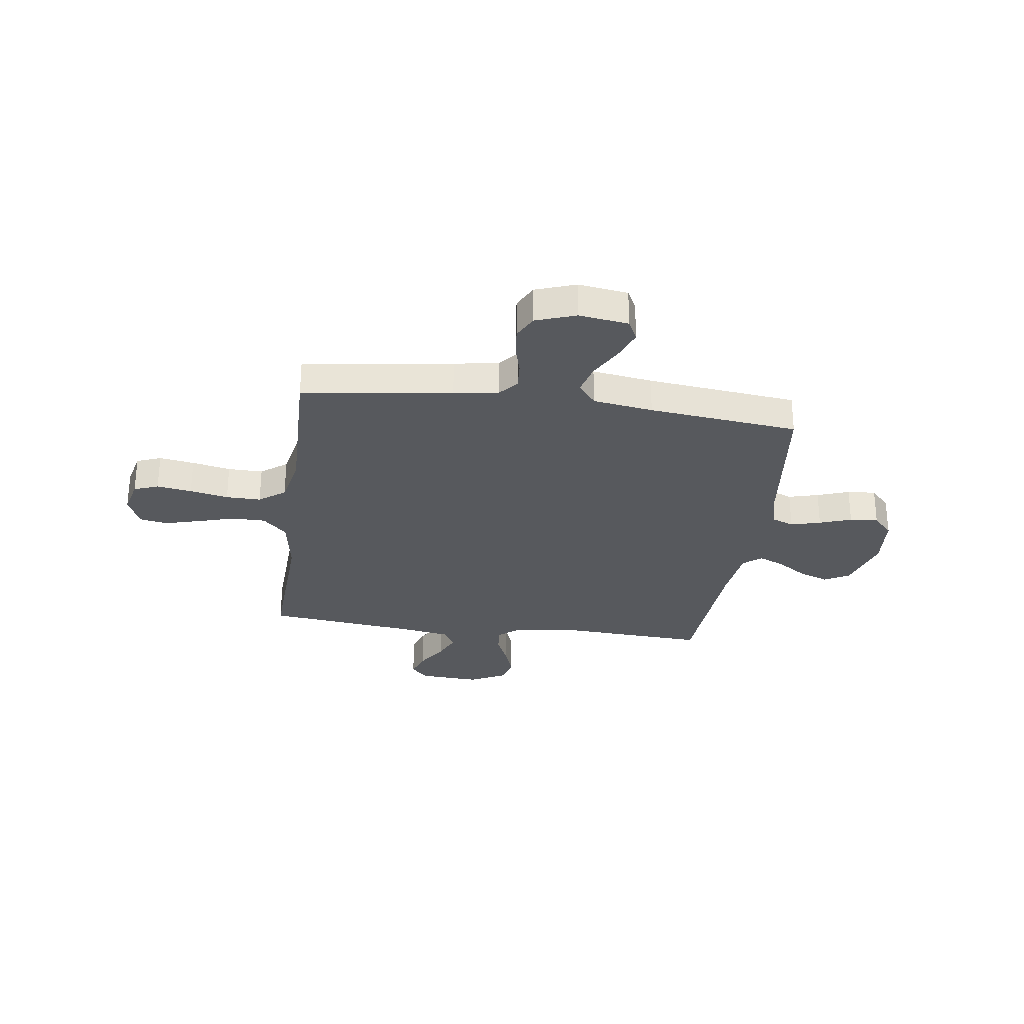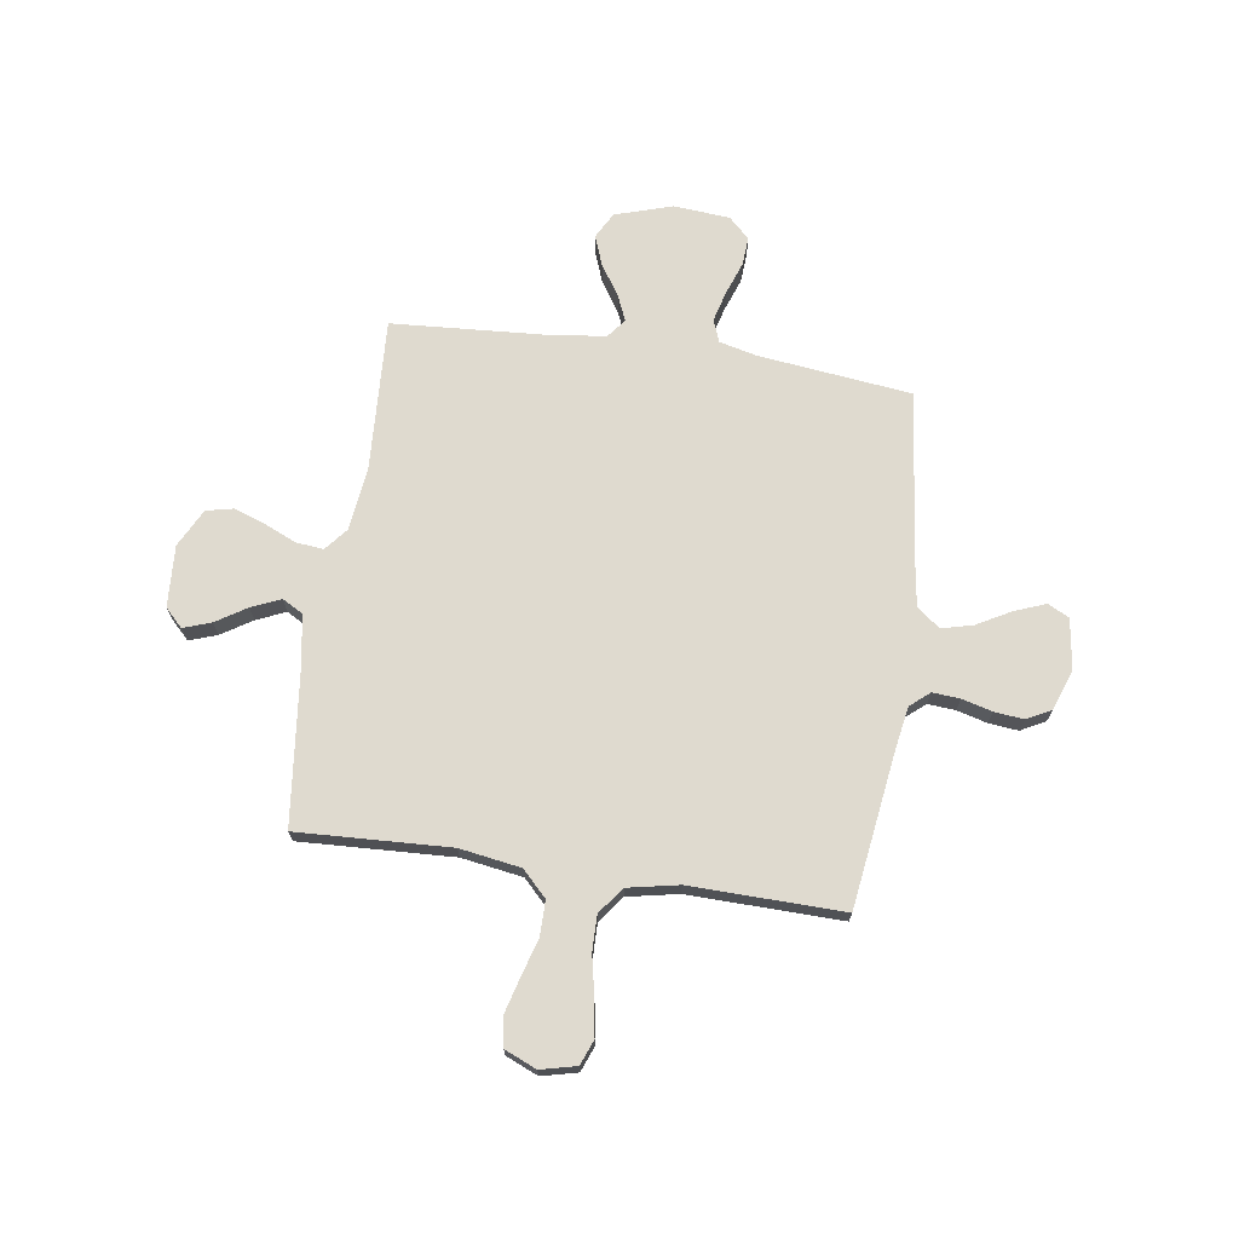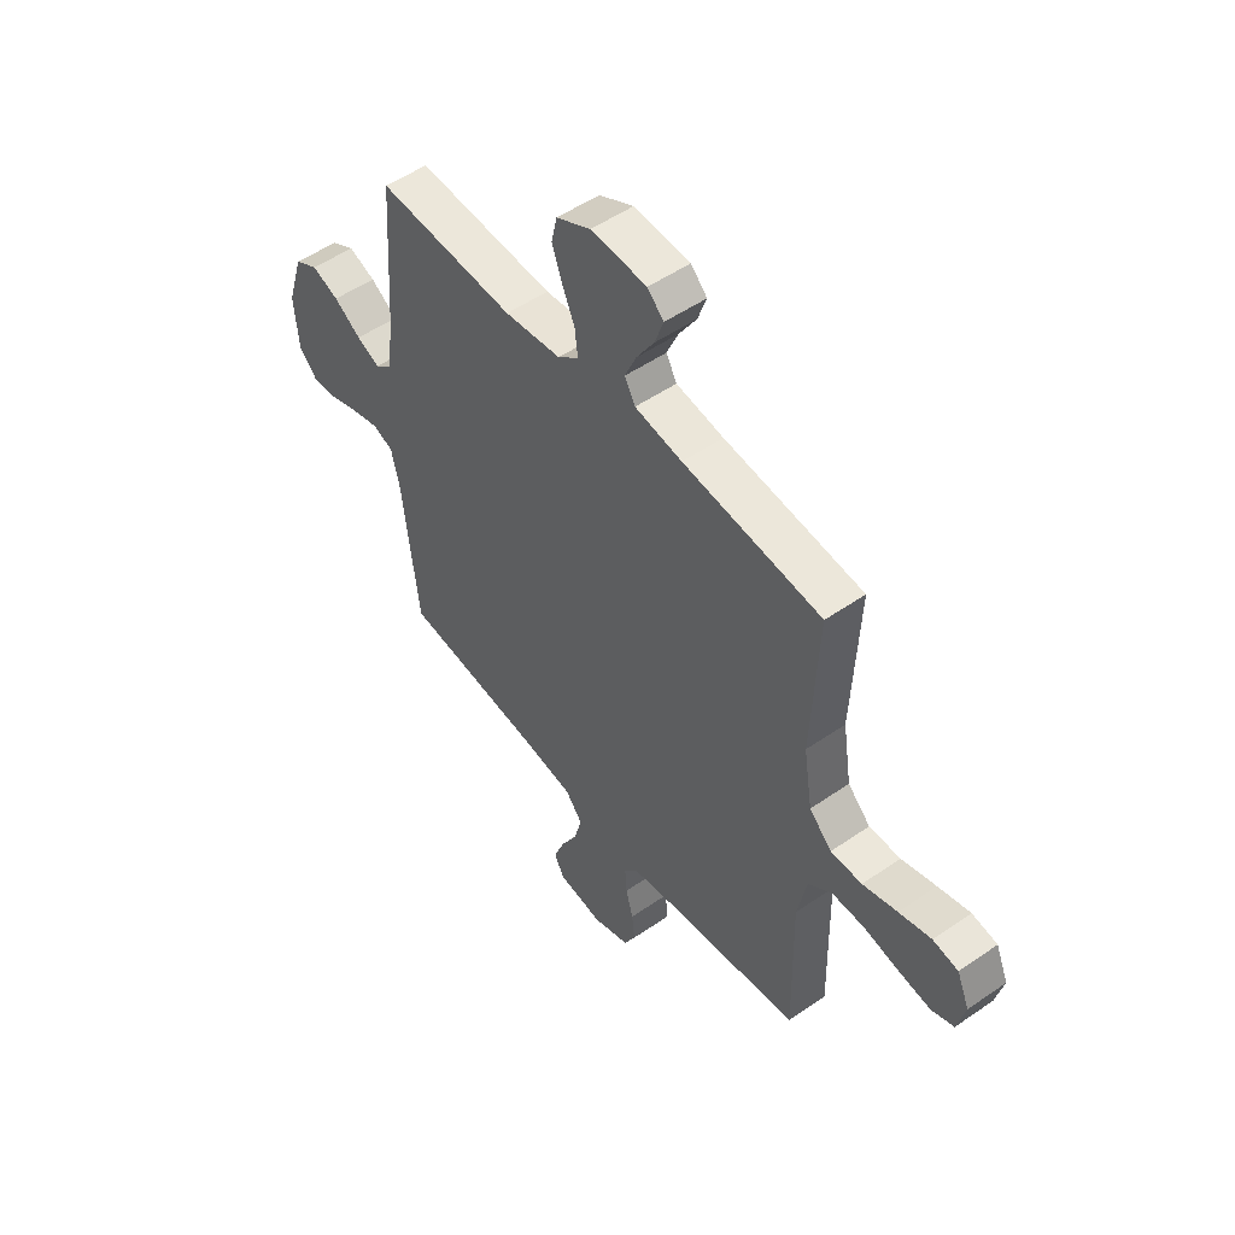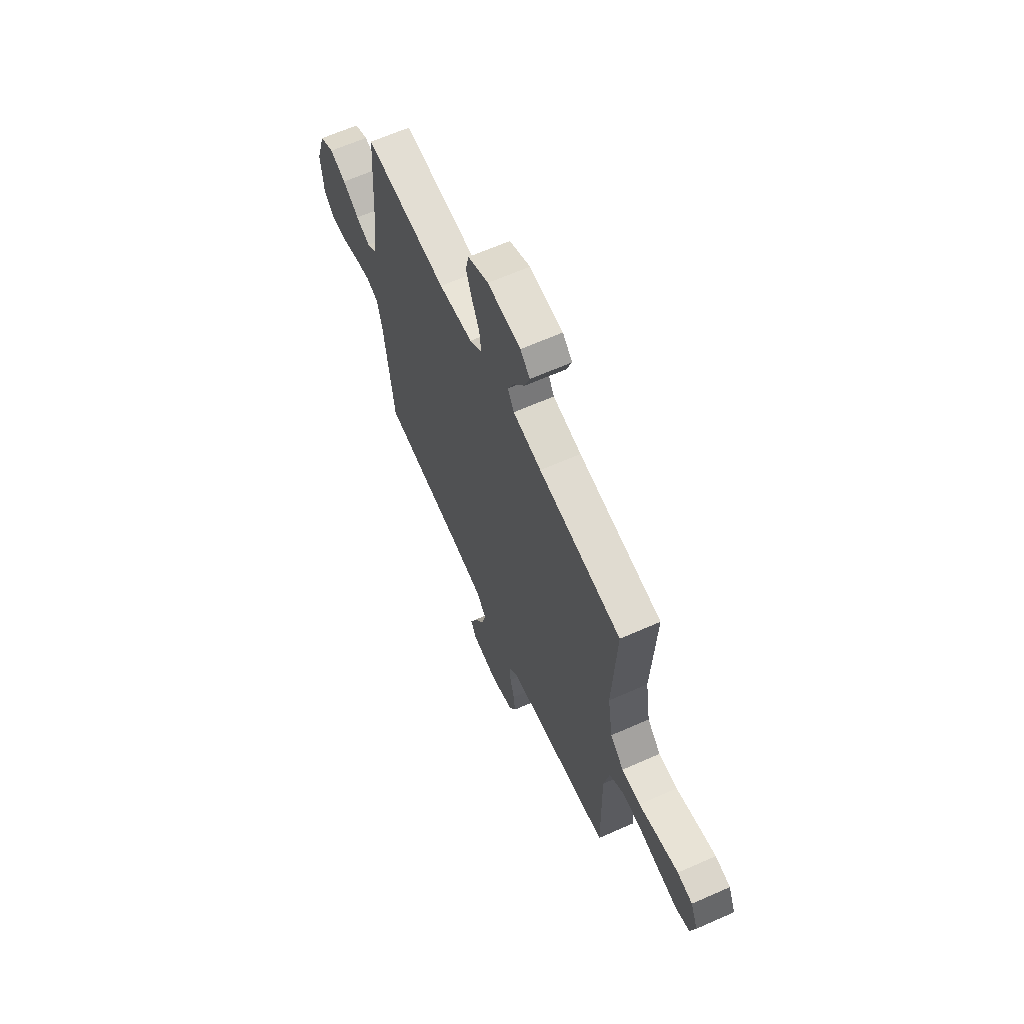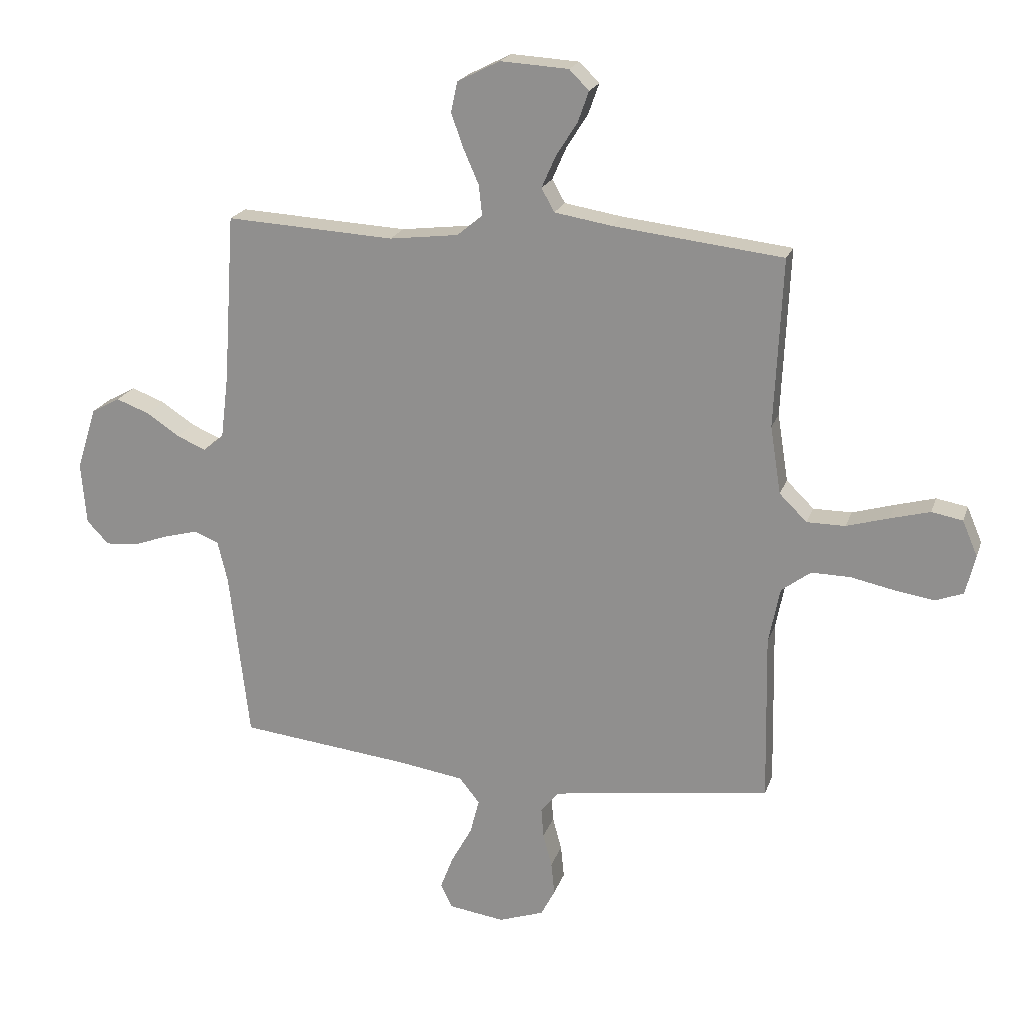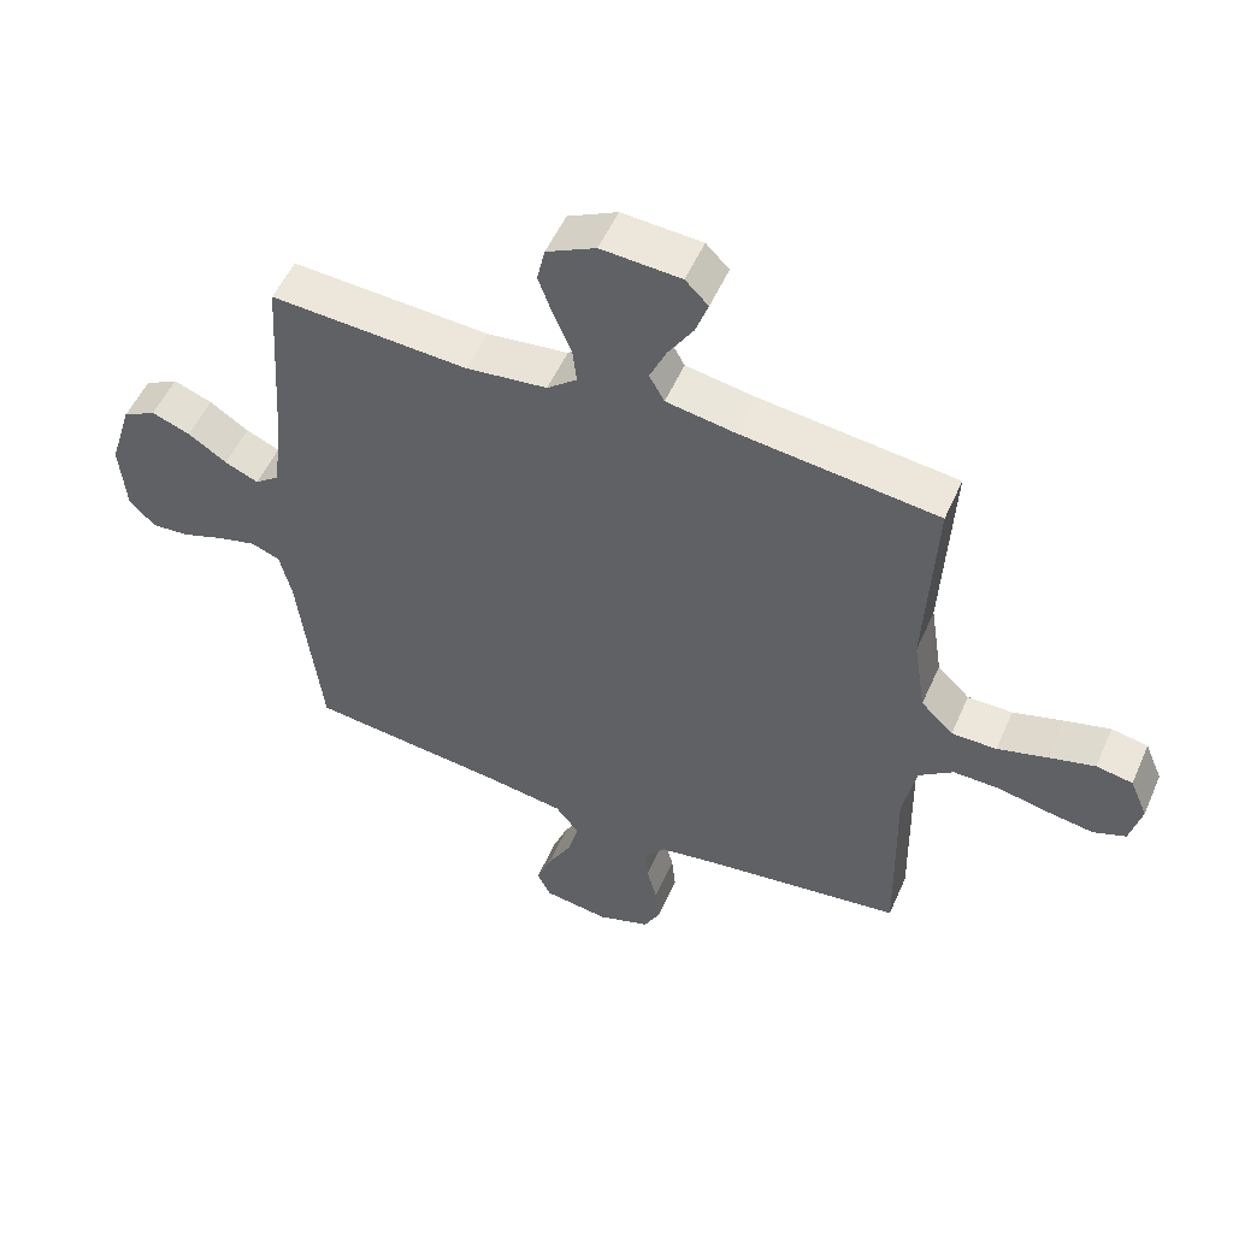
<metadata>
{"format":"obj","ext":"obj","renderer":"f3d","projection":"perspective","resolution":1024,"background":"white","views":[{"elev":-29.1,"azim":172.2,"up":"+Y"},{"elev":70.7,"azim":98.4,"up":"+Y"},{"elev":51.8,"azim":53.1,"up":"+Z"},{"elev":64.8,"azim":66.0,"up":"+Z"},{"elev":20.5,"azim":16.1,"up":"+Z"},{"elev":53.1,"azim":23.5,"up":"+Z"}]}
</metadata>
<code>
v 0.5 0.07 -0.5
v 0.2 0.07 -0.541
v 0.111 0.07 -0.556
v 0.079 0.07 -0.594
v 0.083 0.07 -0.648
v 0.099 0.07 -0.707
v 0.105 0.07 -0.765
v 0.08 0.07 -0.813
v 0 0.07 -0.841
v -0.099 0.07 -0.827
v -0.12 0.07 -0.785
v -0.097 0.07 -0.725
v -0.06 0.07 -0.658
v -0.044 0.07 -0.596
v -0.08 0.07 -0.551
v -0.2 0.07 -0.533
v -0.5 0.07 -0.5
v -0.535 0.07 -0.2
v -0.553 0.07 -0.125
v -0.597 0.07 -0.108
v -0.657 0.07 -0.124
v -0.721 0.07 -0.147
v -0.778 0.07 -0.151
v -0.817 0.07 -0.11
v -0.826 0.07 0
v -0.791 0.07 0.112
v -0.74 0.07 0.14
v -0.681 0.07 0.118
v -0.622 0.07 0.079
v -0.571 0.07 0.057
v -0.534 0.07 0.086
v -0.52 0.07 0.2
v -0.5 0.07 0.5
v -0.2 0.07 0.484
v -0.077 0.07 0.499
v -0.032 0.07 0.536
v -0.038 0.07 0.59
v -0.065 0.07 0.652
v -0.087 0.07 0.713
v -0.075 0.07 0.767
v 0 0.07 0.805
v 0.121 0.07 0.798
v 0.156 0.07 0.763
v 0.137 0.07 0.709
v 0.099 0.07 0.649
v 0.074 0.07 0.592
v 0.097 0.07 0.551
v 0.2 0.07 0.534
v 0.5 0.07 0.5
v 0.486 0.07 0.2
v 0.505 0.07 0.08
v 0.554 0.07 0.032
v 0.622 0.07 0.032
v 0.697 0.07 0.054
v 0.767 0.07 0.073
v 0.822 0.07 0.063
v 0.849 0.07 0
v 0.832 0.07 -0.07
v 0.783 0.07 -0.089
v 0.713 0.07 -0.078
v 0.636 0.07 -0.062
v 0.566 0.07 -0.061
v 0.514 0.07 -0.1
v 0.494 0.07 -0.2
v 0.5 0 -0.5
v 0.2 0 -0.541
v 0.111 0 -0.556
v 0.079 0 -0.594
v 0.083 0 -0.648
v 0.099 0 -0.707
v 0.105 0 -0.765
v 0.08 0 -0.813
v 0 0 -0.841
v -0.099 0 -0.827
v -0.12 0 -0.785
v -0.097 0 -0.725
v -0.06 0 -0.658
v -0.044 0 -0.596
v -0.08 0 -0.551
v -0.2 0 -0.533
v -0.5 0 -0.5
v -0.535 0 -0.2
v -0.553 0 -0.125
v -0.597 0 -0.108
v -0.657 0 -0.124
v -0.721 0 -0.147
v -0.778 0 -0.151
v -0.817 0 -0.11
v -0.826 0 0
v -0.791 0 0.112
v -0.74 0 0.14
v -0.681 0 0.118
v -0.622 0 0.079
v -0.571 0 0.057
v -0.534 0 0.086
v -0.52 0 0.2
v -0.5 0 0.5
v -0.2 0 0.484
v -0.077 0 0.499
v -0.032 0 0.536
v -0.038 0 0.59
v -0.065 0 0.652
v -0.087 0 0.713
v -0.075 0 0.767
v 0 0 0.805
v 0.121 0 0.798
v 0.156 0 0.763
v 0.137 0 0.709
v 0.099 0 0.649
v 0.074 0 0.592
v 0.097 0 0.551
v 0.2 0 0.534
v 0.5 0 0.5
v 0.486 0 0.2
v 0.505 0 0.08
v 0.554 0 0.032
v 0.622 0 0.032
v 0.697 0 0.054
v 0.767 0 0.073
v 0.822 0 0.063
v 0.849 0 0
v 0.832 0 -0.07
v 0.783 0 -0.089
v 0.713 0 -0.078
v 0.636 0 -0.062
v 0.566 0 -0.061
v 0.514 0 -0.1
v 0.494 0 -0.2
f 59 60 61
f 58 59 61
f 57 58 61
f 56 57 61
f 55 56 61
f 54 55 61
f 53 54 61
f 52 53 61 62
f 51 52 62 63
f 48 49 50
f 51 63 64
f 50 51 64
f 48 50 64
f 47 48 64
f 43 44 45
f 42 43 45
f 41 42 45
f 40 41 45
f 39 40 45
f 38 39 45
f 37 38 45
f 36 37 45 46
f 64 1 2
f 47 64 2
f 46 47 2
f 36 46 2
f 35 36 2
f 27 28 29
f 26 27 29
f 25 26 29
f 24 25 29
f 23 24 29
f 22 23 29
f 21 22 29
f 20 21 29 30
f 19 20 30 31
f 16 17 18
f 19 31 32
f 18 19 32
f 16 18 32
f 15 16 32
f 11 12 13
f 10 11 13
f 9 10 13
f 8 9 13
f 7 8 13
f 6 7 13
f 5 6 13
f 4 5 13 14
f 32 33 34
f 15 32 34
f 14 15 34
f 4 14 34
f 3 4 34
f 2 3 34 35
f 125 124 123
f 125 123 122
f 125 122 121
f 125 121 120
f 125 120 119
f 125 119 118
f 125 118 117
f 126 125 117 116
f 127 126 116 115
f 114 113 112
f 128 127 115
f 128 115 114
f 128 114 112
f 128 112 111
f 109 108 107
f 109 107 106
f 109 106 105
f 109 105 104
f 109 104 103
f 109 103 102
f 109 102 101
f 110 109 101 100
f 66 65 128
f 66 128 111
f 66 111 110
f 66 110 100
f 66 100 99
f 93 92 91
f 93 91 90
f 93 90 89
f 93 89 88
f 93 88 87
f 93 87 86
f 93 86 85
f 94 93 85 84
f 95 94 84 83
f 82 81 80
f 96 95 83
f 96 83 82
f 96 82 80
f 96 80 79
f 77 76 75
f 77 75 74
f 77 74 73
f 77 73 72
f 77 72 71
f 77 71 70
f 77 70 69
f 78 77 69 68
f 98 97 96
f 98 96 79
f 98 79 78
f 98 78 68
f 98 68 67
f 99 98 67 66
f 1 65 66 2
f 2 66 67 3
f 3 67 68 4
f 4 68 69 5
f 5 69 70 6
f 6 70 71 7
f 7 71 72 8
f 8 72 73 9
f 9 73 74 10
f 10 74 75 11
f 11 75 76 12
f 12 76 77 13
f 13 77 78 14
f 14 78 79 15
f 15 79 80 16
f 16 80 81 17
f 17 81 82 18
f 18 82 83 19
f 19 83 84 20
f 20 84 85 21
f 21 85 86 22
f 22 86 87 23
f 23 87 88 24
f 24 88 89 25
f 25 89 90 26
f 26 90 91 27
f 27 91 92 28
f 28 92 93 29
f 29 93 94 30
f 30 94 95 31
f 31 95 96 32
f 32 96 97 33
f 33 97 98 34
f 34 98 99 35
f 35 99 100 36
f 36 100 101 37
f 37 101 102 38
f 38 102 103 39
f 39 103 104 40
f 40 104 105 41
f 41 105 106 42
f 42 106 107 43
f 43 107 108 44
f 44 108 109 45
f 45 109 110 46
f 46 110 111 47
f 47 111 112 48
f 48 112 113 49
f 49 113 114 50
f 50 114 115 51
f 51 115 116 52
f 52 116 117 53
f 53 117 118 54
f 54 118 119 55
f 55 119 120 56
f 56 120 121 57
f 57 121 122 58
f 58 122 123 59
f 59 123 124 60
f 60 124 125 61
f 61 125 126 62
f 62 126 127 63
f 63 127 128 64
f 64 128 65 1

</code>
